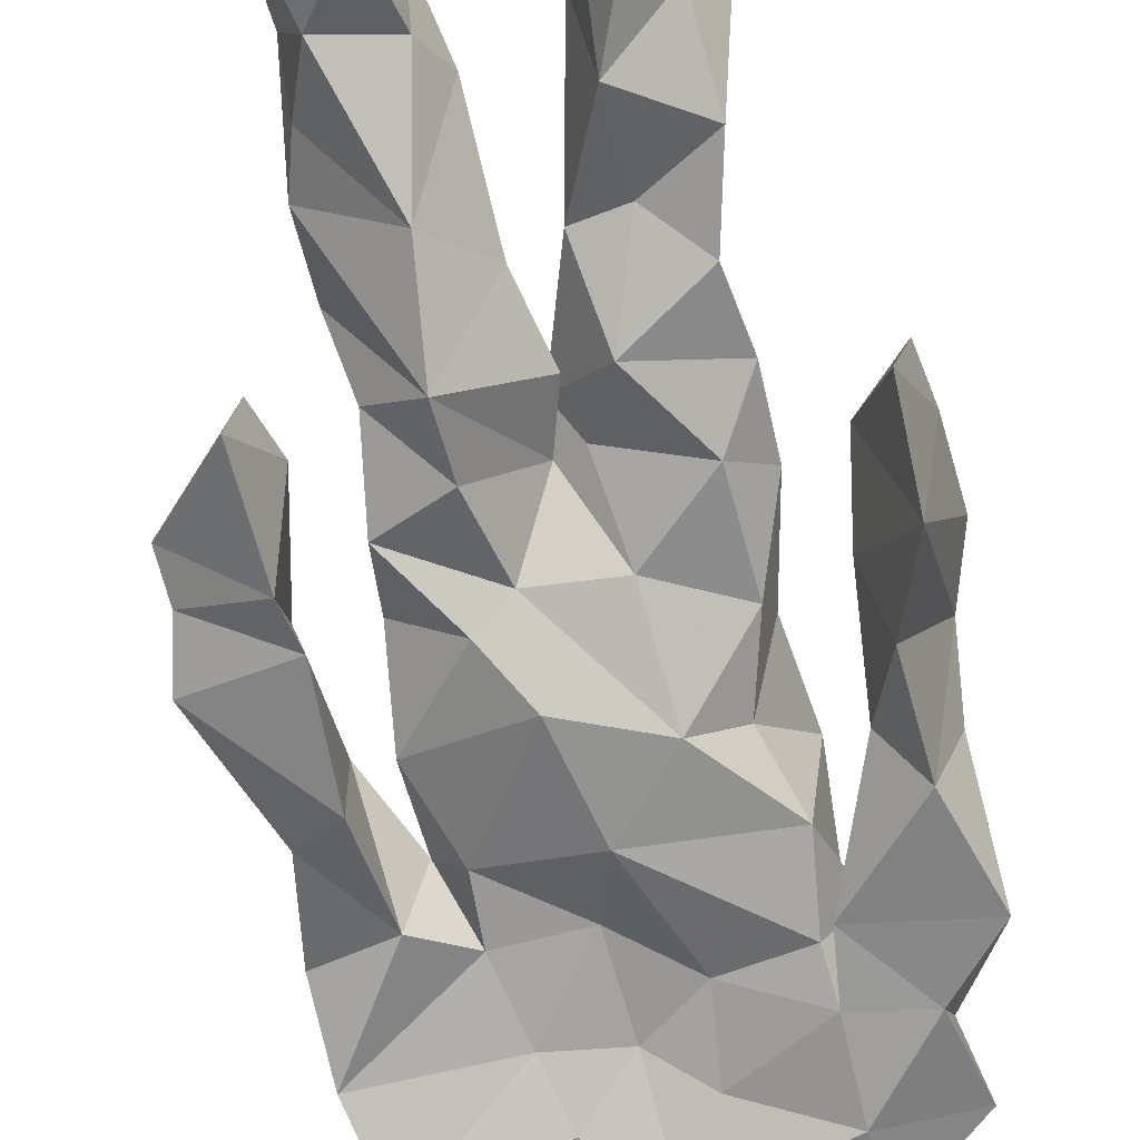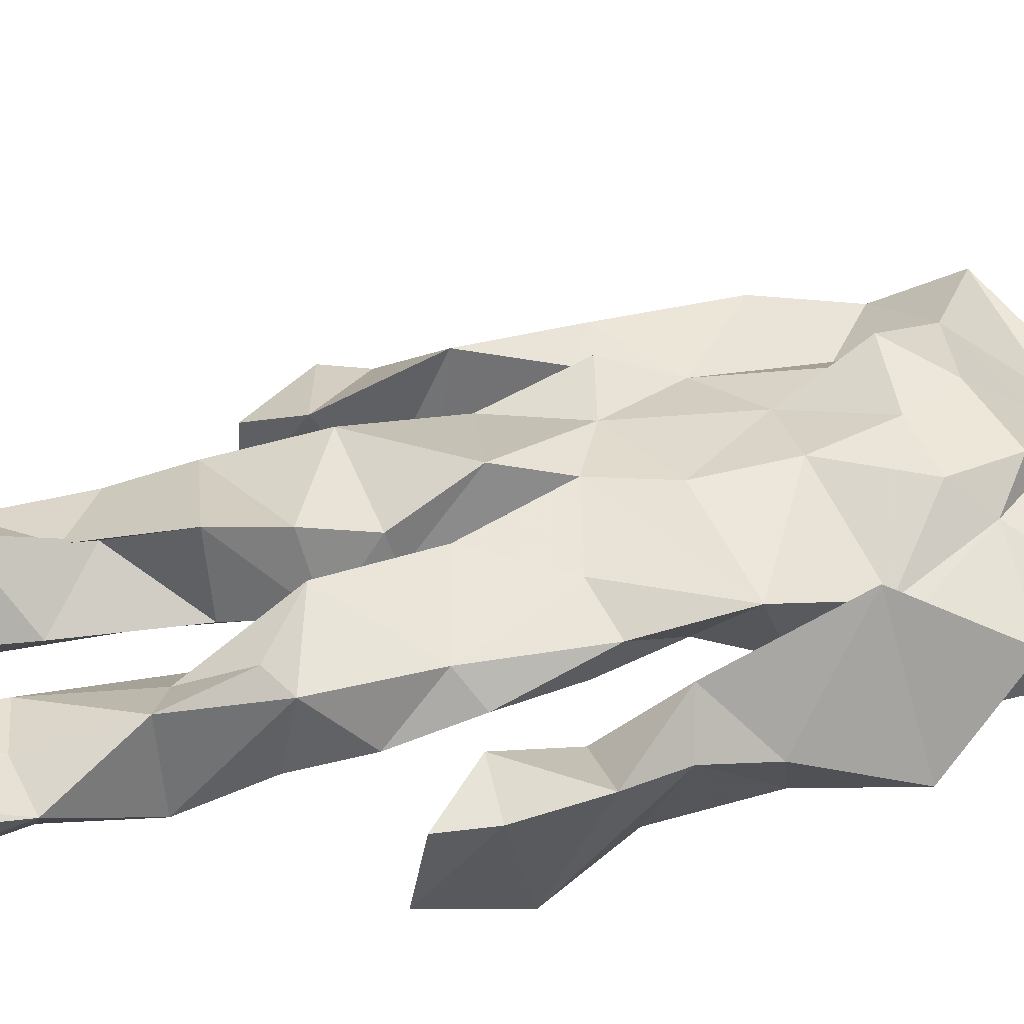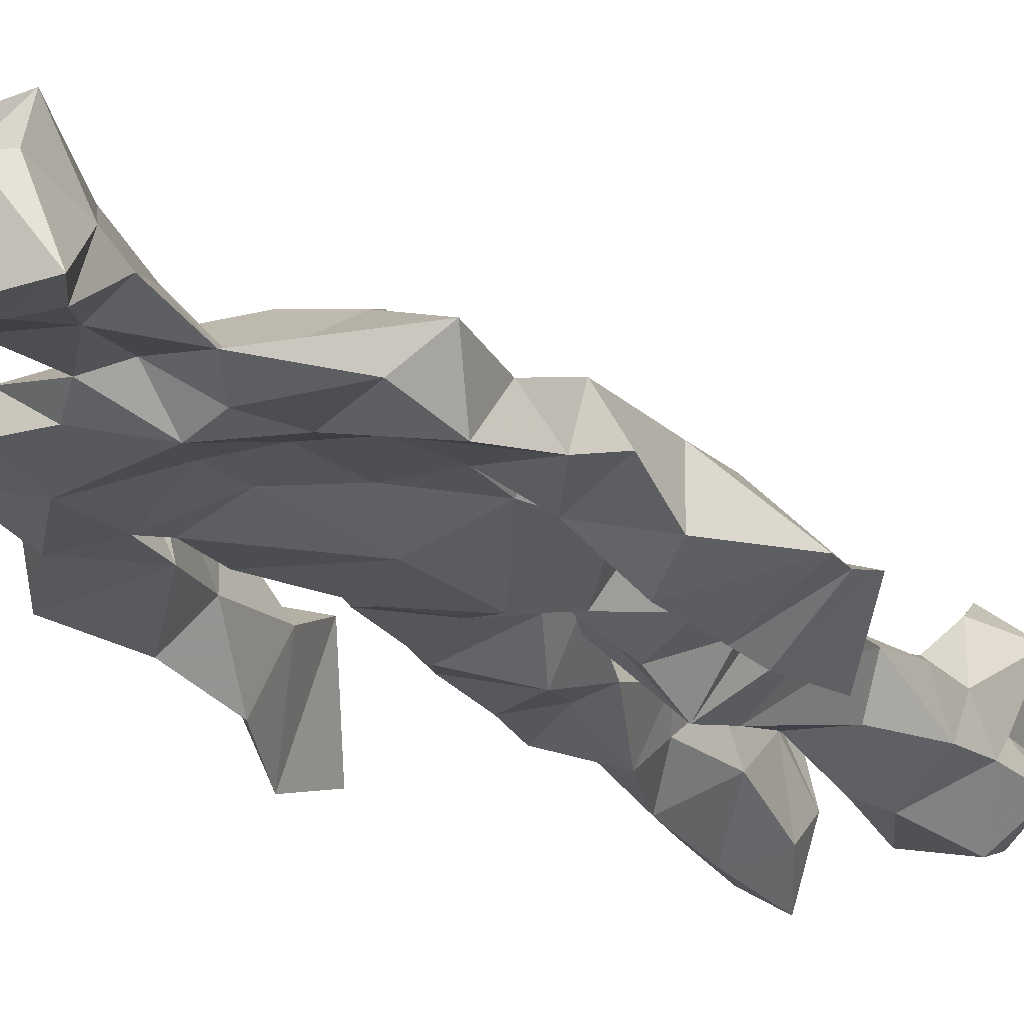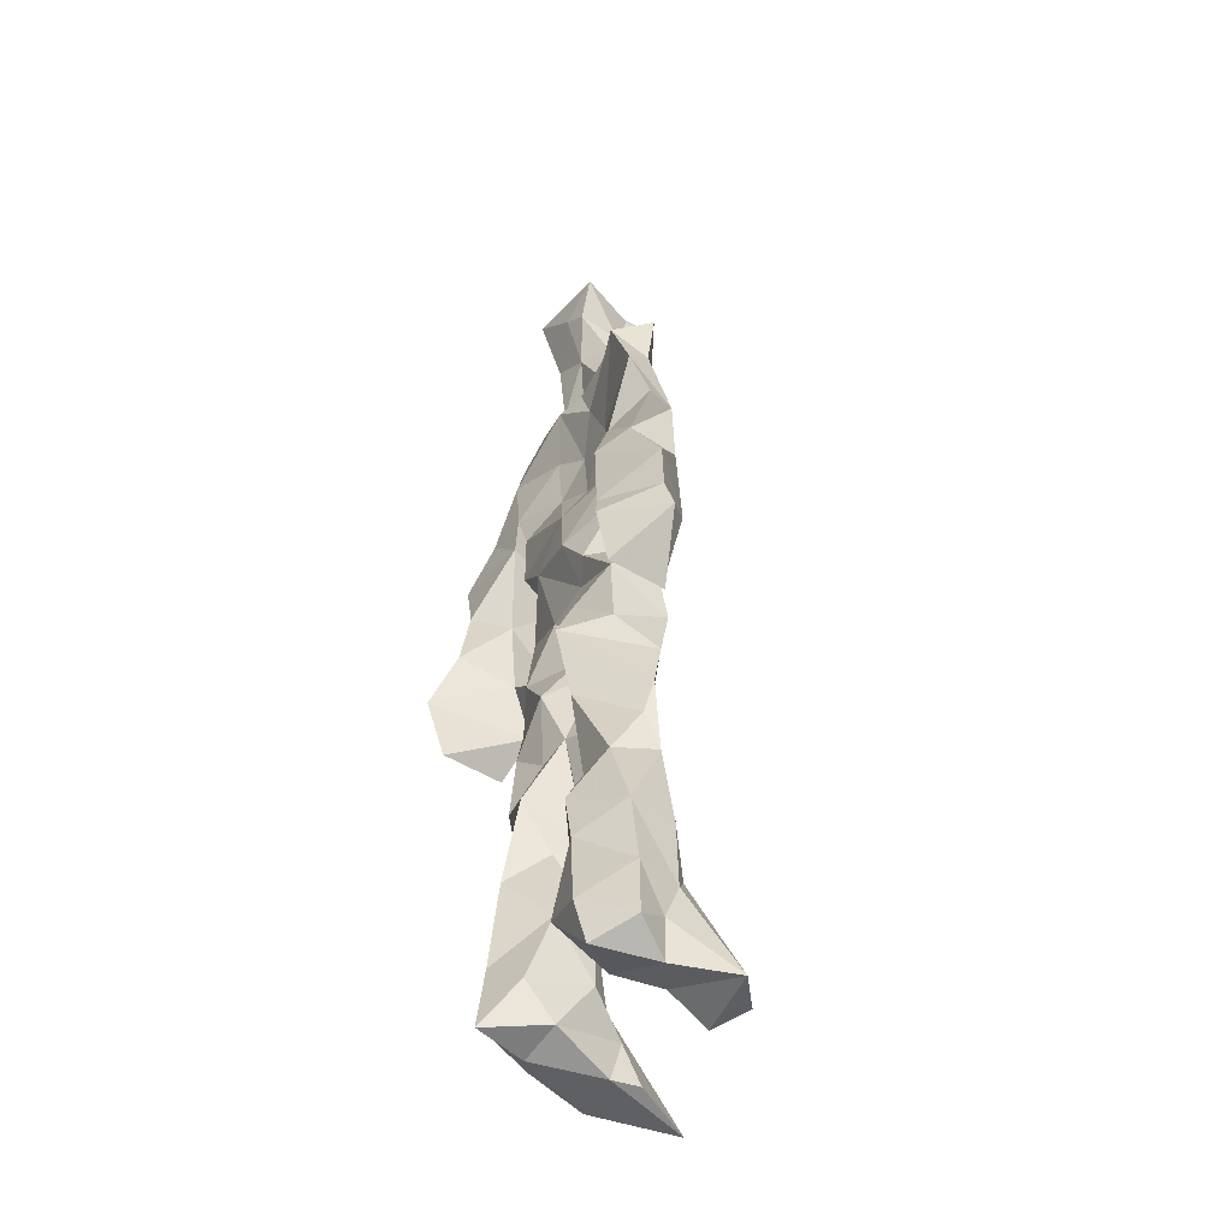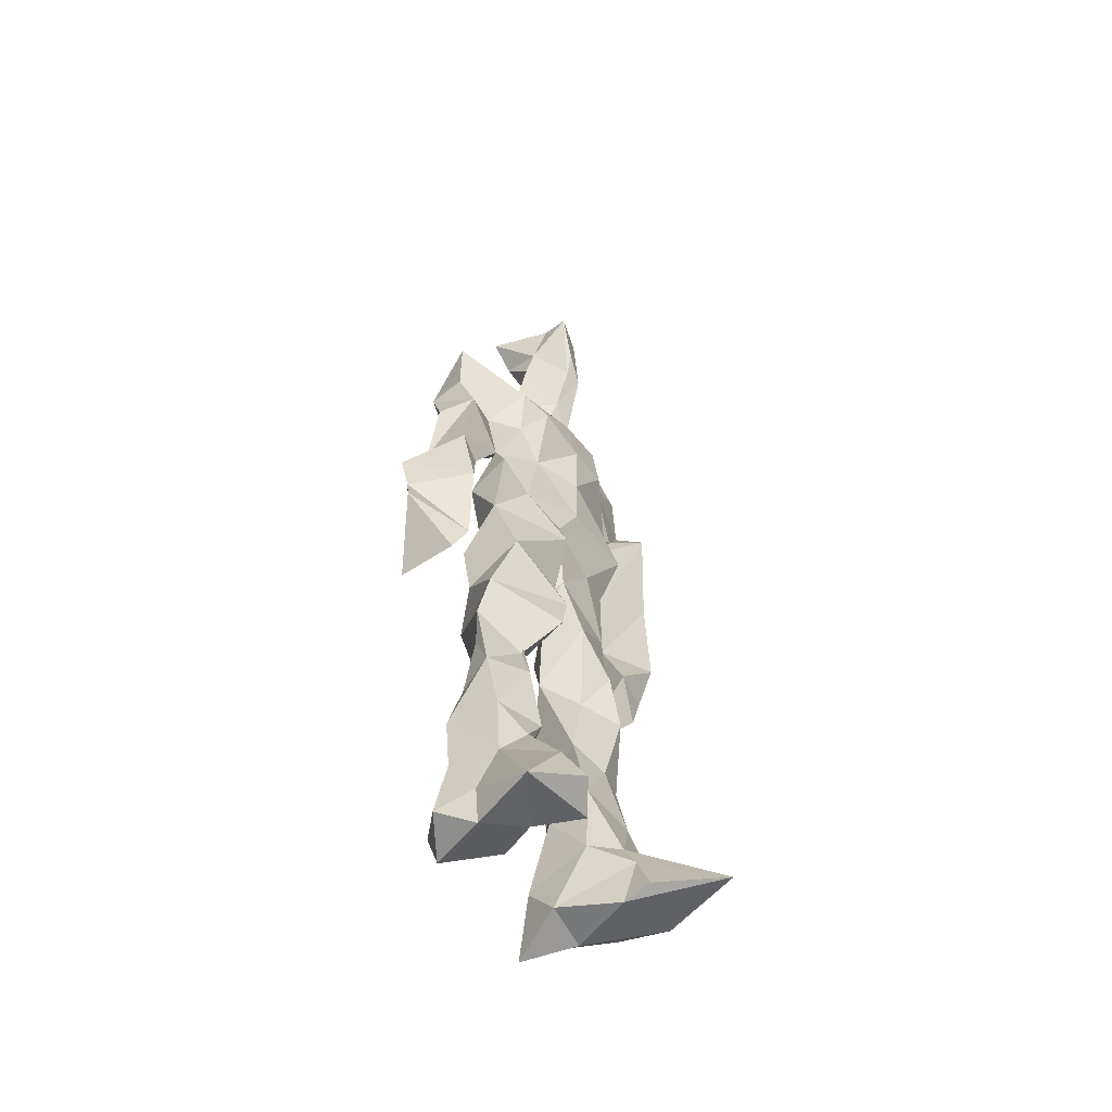
<metadata>
{"format":"obj","ext":"obj","renderer":"f3d","projection":"perspective","resolution":1024,"background":"white","views":[{"elev":-71.9,"azim":8.3,"up":"+Z"},{"elev":45.4,"azim":72.3,"up":"+Z"},{"elev":-19.9,"azim":-152.6,"up":"+Z"},{"elev":-49.1,"azim":-119.9,"up":"+Y"},{"elev":-56.4,"azim":-50.7,"up":"+Y"}]}
</metadata>
<code>
v 0.4702 0.2336 0.4719
v 0.5716 0.3658 0.4541
v 0.4749 0.4861 0.458
v 0.5074 0.7864 0.4751
v 0.3729 0.6838 0.4454
v 0.3801 0.3995 0.4801
v 0.5589 0.2183 0.4395
v 0.5809 0.3134 0.4542
v 0.5861 0.7712 0.4826
v 0.5186 0.3948 0.5139
v 0.4211 0.4582 0.455
v 0.4139 0.3724 0.496
v 0.4711 0.8458 0.4806
v 0.4918 0.7114 0.5197
v 0.5055 0.4642 0.5025
v 0.5956 0.06624 0.5331
v 0.6052 0.6282 0.5237
v 0.3784 0.7646 0.4748
v 0.4458 0.255 0.5155
v 0.4599 0.437 0.4427
v 0.5615 0.1342 0.4328
v 0.6184 0.5161 0.4173
v 0.4153 0.2619 0.4948
v 0.4717 0.8714 0.4902
v 0.5299 0.8642 0.4603
v 0.5282 0.07689 0.4731
v 0.5799 0.6399 0.4464
v 0.4064 0.1913 0.4634
v 0.5294 0.1257 0.5051
v 0.4093 0.3279 0.4869
v 0.5772 0.6001 0.4564
v 0.5315 0.5532 0.4466
v 0.5695 0.3752 0.4981
v 0.4135 0.5616 0.5069
v 0.4383 0.6029 0.4645
v 0.5204 0.7577 0.4947
v 0.5732 0.257 0.4614
v 0.4779 0.5335 0.4407
v 0.3968 0.5595 0.4259
v 0.4185 0.1358 0.5093
v 0.4163 0.2957 0.4809
v 0.5144 0.3473 0.4675
v 0.4971 0.7879 0.5023
v 0.5932 0.2557 0.4881
v 0.4956 0.8436 0.4649
v 0.3884 0.7364 0.436
v 0.4188 0.5016 0.4918
v 0.5863 0.5818 0.5071
v 0.4392 0.1449 0.5185
v 0.4539 0.9168 0.4498
v 0.5823 0.7316 0.4466
v 0.546 0.0614 0.5269
v 0.5739 0.6502 0.4545
v 0.5418 0.5141 0.5017
v 0.5323 0.1938 0.5053
v 0.4147 0.05843 0.4945
v 0.5784 0.1985 0.4591
v 0.4568 0.1923 0.5192
v 0.4124 0.09665 0.4931
v 0.3815 0.6486 0.4923
v 0.4026 0.06233 0.5514
v 0.4959 0.4435 0.4824
v 0.4278 0.2572 0.4586
v 0.4916 0.4375 0.5041
v 0.4395 0.6397 0.467
v 0.4258 0.4047 0.4605
v 0.5925 0.08221 0.4861
v 0.4465 0.6721 0.4974
v 0.4902 0.3591 0.47
v 0.4744 0.9093 0.5302
v 0.5104 0.4364 0.4748
v 0.4805 0.3573 0.5219
v 0.4676 0.1381 0.4666
v 0.6241 0.6998 0.4778
v 0.5846 0.4569 0.4771
v 0.4405 0.7223 0.5058
v 0.4555 0.3952 0.4253
v 0.3744 0.5718 0.49
v 0.3363 0.4487 0.4639
v 0.5983 0.07604 0.5293
v 0.606 0.7359 0.4878
v 0.4294 0.06383 0.4422
v 0.3852 0.4645 0.4209
v 0.563 0.7026 0.5
v 0.5937 0.1348 0.5182
v 0.5278 0.2593 0.4936
v 0.4902 0.5292 0.5102
v 0.4522 0.5506 0.5034
v 0.454 0.216 0.4364
v 0.4172 0.1954 0.507
v 0.4674 0.6291 0.5017
v 0.5314 0.9282 0.4398
v 0.4804 0.7625 0.4573
v 0.3719 0.5778 0.4455
v 0.5779 0.6781 0.4476
v 0.5044 0.4059 0.4721
v 0.5114 0.572 0.5149
v 0.3827 0.7105 0.4702
v 0.4387 0.07008 0.5785
v 0.4934 0.8633 0.5245
v 0.4833 0.4872 0.5251
v 0.3668 0.6361 0.4622
v 0.5363 0.2876 0.4419
v 0.4868 0.6358 0.4691
v 0.4311 0.1051 0.5595
v 0.4285 0.0972 0.4307
v 0.5281 0.6638 0.4652
v 0.469 0.7731 0.4692
v 0.5321 0.9277 0.4758
v 0.5353 0.9056 0.4766
v 0.4552 0.5008 0.4481
v 0.4558 0.683 0.5236
v 0.6499 0.6417 0.4349
v 0.5491 0.06786 0.4208
v 0.4171 0.5519 0.4636
v 0.5595 0.5583 0.4664
v 0.5426 0.3401 0.4635
v 0.565 0.06792 0.4681
v 0.5713 0.1637 0.4431
v 0.5042 0.7576 0.4484
v 0.3967 0.557 0.4858
v 0.6194 0.6818 0.4445
v 0.4461 0.1726 0.4377
v 0.4686 0.2636 0.4594
v 0.4741 0.8848 0.4529
v 0.5134 0.8369 0.5184
v 0.4583 0.3332 0.4416
v 0.5465 0.78 0.4561
v 0.4283 0.4329 0.5123
v 0.5455 0.0648 0.5529
v 0.4967 0.4179 0.4862
v 0.4933 0.896 0.4476
v 0.5586 0.3626 0.5118
v 0.5397 0.7238 0.5144
v 0.6356 0.7355 0.4635
v 0.4829 0.2828 0.4755
v 0.593 0.1982 0.4993
v 0.5865 0.643 0.49
v 0.6342 0.4632 0.3984
v 0.3351 0.5104 0.4524
v 0.5257 0.7125 0.46
v 0.6448 0.5303 0.4825
v 0.5266 0.3985 0.4508
v 0.572 0.08989 0.4346
v 0.655 0.492 0.4899
v 0.4721 0.1128 0.4372
v 0.4354 0.1584 0.5234
v 0.5497 0.1233 0.5262
v 0.6411 0.4119 0.4754
v 0.5769 0.06037 0.6065
v 0.4637 0.0608 0.5582
v 0.6216 0.5376 0.509
v 0.6266 0.5809 0.4293
v 0.6484 0.4436 0.4779
v 0.4685 0.7909 0.4694
v 0.4967 0.5968 0.4489
v 0.3814 0.5019 0.4994
v 0.4948 0.6914 0.4698
v 0.4221 0.6048 0.4875
v 0.5087 0.9118 0.5164
v 0.3408 0.4752 0.4573
v 0.4738 0.1771 0.4532
v 0.4055 0.1347 0.4695
v 0.596 0.6491 0.4896
v 0.4515 0.2996 0.5008
v 0.3753 0.3982 0.4263
v 0.4652 0.7225 0.458
v 0.464 0.07824 0.479
v 0.4533 0.3165 0.4995
v 0.522 0.4874 0.4591
v 0.408 0.7687 0.4543
v 0.5644 0.2501 0.4989
v 0.572 0.3114 0.5117
v 0.5272 0.1756 0.4692
v 0.496 0.8359 0.5175
v 0.5123 0.6282 0.5146
v 0.581 0.4087 0.4642
v 0.5823 0.1352 0.4756
v 0.5751 0.5219 0.4913
v 0.3923 0.43 0.4874
v 0.6075 0.494 0.4668
v 0.6308 0.4058 0.4154
v 0.3929 0.4907 0.4259
v 0.4487 0.06877 0.5159
v 0.5486 0.0998 0.5383
v 0.5897 0.7756 0.4581
v 0.5418 0.3263 0.4925
v 0.6136 0.4458 0.4867
v 0.5289 0.1089 0.447
v 0.4211 0.6786 0.4757
v 0.5791 0.1847 0.5089
v 0.6422 0.5731 0.4672
v 0.5698 0.4441 0.4958
v 0.6052 0.5643 0.4599
v 0.5696 0.5088 0.4653
v 0.4498 0.106 0.5224
v 0.486 0.9333 0.4973
v 0.5462 0.6816 0.5166
v 0.4901 0.3971 0.5188
v 0.4763 0.9161 0.5035
v 0.5621 0.4452 0.4552
v 0.397 0.07664 0.4652
v 0.4841 0.9319 0.5142
v 0.4094 0.6192 0.446
v 0.5067 0.677 0.5202
v 0.5363 0.2436 0.4709
v 0.5293 0.7978 0.4667
v 0.4529 0.6866 0.4667
v 0.4944 0.7516 0.4885
f 23 165 30
f 135 74 122
f 174 29 55
f 6 166 180
f 97 87 48
f 108 43 155
f 32 116 195
f 151 61 184
f 128 51 120
f 27 95 122
f 119 144 21
f 133 187 173
f 49 196 73
f 156 53 31
f 101 88 47
f 48 176 97
f 31 48 116
f 112 205 14
f 1 19 58
f 97 91 88
f 153 22 194
f 59 61 40
f 64 129 199
f 69 169 136
f 128 120 207
f 17 194 152
f 17 113 74
f 190 159 68
f 90 23 28
f 180 166 83
f 81 84 74
f 80 148 150
f 179 75 195
f 160 109 203
f 11 129 47
f 127 136 124
f 107 95 53
f 99 151 105
f 191 172 55
f 25 207 45
f 149 182 154
f 35 115 159
f 94 78 60
f 118 52 26
f 68 159 91
f 22 142 139
f 14 205 134
f 38 32 3
f 53 156 107
f 100 160 70
f 208 46 167
f 201 170 195
f 110 126 25
f 173 8 33
f 39 121 183
f 85 67 178
f 39 183 140
f 3 170 62
f 39 204 121
f 131 10 15
f 117 8 103
f 142 22 153
f 181 188 145
f 169 165 19
f 140 161 157
f 155 13 45
f 99 105 61
f 195 116 179
f 57 178 119
f 177 193 33
f 83 79 161
f 160 203 70
f 97 88 87
f 118 67 16
f 171 93 167
f 12 77 30
f 178 67 144
f 62 71 131
f 62 20 3
f 166 79 83
f 208 104 65
f 39 94 204
f 207 120 4
f 21 7 119
f 171 46 18
f 47 88 34
f 94 140 78
f 44 57 37
f 147 90 40
f 121 159 78
f 93 4 120
f 134 84 36
f 43 175 13
f 119 7 57
f 11 66 129
f 55 29 148
f 189 21 114
f 12 30 72
f 125 50 132
f 20 66 11
f 54 48 87
f 89 124 1
f 155 45 4
f 195 75 201
f 109 92 197
f 137 85 57
f 105 151 196
f 120 158 167
f 155 43 13
f 44 8 173
f 145 152 181
f 205 176 198
f 26 114 118
f 154 182 139
f 66 77 12
f 187 10 42
f 203 197 70
f 26 185 29
f 96 69 77
f 186 128 9
f 70 200 24
f 1 124 136
f 175 100 70
f 152 192 17
f 80 16 85
f 200 50 24
f 56 184 61
f 161 79 180
f 89 1 162
f 37 57 7
f 81 135 9
f 131 42 10
f 47 129 101
f 80 85 148
f 46 5 98
f 49 73 58
f 8 37 103
f 46 98 18
f 201 177 143
f 202 59 163
f 163 59 40
f 69 96 72
f 78 140 157
f 17 74 164
f 162 146 123
f 185 150 148
f 181 152 194
f 197 200 70
f 169 72 165
f 158 107 104
f 111 3 11
f 187 42 86
f 68 76 190
f 53 164 31
f 69 136 127
f 152 145 142
f 23 63 28
f 163 40 28
f 29 174 189
f 116 32 31
f 190 98 60
f 98 76 18
f 24 125 13
f 25 92 110
f 58 162 1
f 49 58 147
f 66 20 77
f 197 203 109
f 166 6 79
f 142 145 139
f 43 36 126
f 132 50 92
f 74 113 122
f 204 65 159
f 83 183 157
f 175 43 126
f 4 45 207
f 65 204 5
f 141 158 120
f 10 187 133
f 159 88 91
f 174 21 189
f 108 18 76
f 209 76 14
f 94 102 204
f 106 82 202
f 193 10 33
f 105 147 40
f 194 22 181
f 200 197 50
f 3 32 170
f 196 147 105
f 62 15 87
f 147 58 90
f 83 157 180
f 68 91 112
f 160 100 126
f 180 79 6
f 89 162 123
f 137 57 44
f 101 62 87
f 75 179 193
f 155 93 171
f 36 84 81
f 134 209 14
f 199 12 72
f 41 63 23
f 109 160 110
f 82 146 168
f 192 142 153
f 114 144 118
f 46 171 167
f 16 150 52
f 61 151 99
f 38 111 115
f 135 81 74
f 121 204 159
f 73 146 162
f 55 172 86
f 136 169 19
f 73 162 58
f 45 132 25
f 164 27 17
f 112 91 205
f 35 104 156
f 77 62 96
f 170 32 195
f 176 205 91
f 201 71 170
f 117 2 8
f 51 128 186
f 13 175 24
f 16 67 85
f 143 131 71
f 28 40 90
f 29 189 26
f 32 38 156
f 59 56 61
f 138 31 164
f 159 190 60
f 133 173 33
f 167 158 208
f 186 9 135
f 62 101 64
f 152 142 192
f 164 74 84
f 103 86 42
f 121 78 157
f 132 92 25
f 23 30 41
f 13 125 45
f 4 93 155
f 188 181 139
f 169 69 72
f 202 163 106
f 62 170 71
f 89 28 63
f 202 56 59
f 107 141 95
f 189 114 26
f 137 44 191
f 7 21 174
f 46 208 5
f 104 107 156
f 139 182 188
f 64 101 129
f 207 36 9
f 154 145 188
f 43 209 36
f 146 82 106
f 157 183 121
f 123 28 89
f 172 44 173
f 151 184 196
f 63 124 89
f 24 175 70
f 106 163 123
f 54 193 179
f 122 113 27
f 165 72 30
f 138 176 48
f 168 146 73
f 95 51 122
f 35 159 65
f 138 84 198
f 136 19 1
f 84 138 164
f 64 96 62
f 22 139 181
f 172 173 86
f 77 69 127
f 35 156 38
f 55 148 191
f 177 75 193
f 15 10 193
f 65 104 35
f 185 26 52
f 106 123 146
f 93 120 167
f 12 199 129
f 165 23 19
f 88 101 87
f 190 76 98
f 209 108 76
f 117 42 143
f 102 94 60
f 183 161 140
f 48 54 179
f 207 9 128
f 154 139 145
f 90 58 19
f 171 18 155
f 31 138 48
f 105 40 61
f 133 33 10
f 209 134 36
f 164 95 27
f 30 77 127
f 179 116 48
f 193 54 15
f 29 185 148
f 68 112 76
f 100 175 126
f 115 111 47
f 149 154 188
f 47 111 11
f 197 92 50
f 9 36 81
f 192 113 17
f 184 56 168
f 37 8 44
f 156 31 32
f 16 52 118
f 130 52 150
f 201 75 177
f 97 176 91
f 3 111 38
f 120 51 141
f 55 206 174
f 17 27 194
f 2 33 8
f 108 155 18
f 83 161 183
f 143 71 201
f 39 140 94
f 53 95 164
f 30 127 41
f 172 191 44
f 66 12 129
f 168 73 196
f 37 7 103
f 207 25 126
f 113 153 27
f 177 33 2
f 62 131 15
f 174 206 7
f 113 192 153
f 95 141 51
f 122 51 135
f 143 177 2
f 20 62 77
f 20 11 3
f 34 88 159
f 117 103 42
f 34 159 115
f 28 123 163
f 206 86 103
f 102 5 204
f 60 78 159
f 207 126 36
f 206 103 7
f 150 185 130
f 15 54 87
f 148 85 191
f 173 187 86
f 52 130 185
f 119 178 144
f 49 147 196
f 178 57 85
f 144 114 21
f 158 141 107
f 124 63 127
f 196 184 168
f 35 38 115
f 202 82 56
f 2 117 143
f 138 198 176
f 110 160 126
f 132 45 125
f 209 43 108
f 131 143 42
f 208 158 104
f 188 182 149
f 80 150 16
f 186 135 51
f 199 96 64
f 5 60 98
f 41 127 63
f 72 96 199
f 125 24 50
f 90 19 23
f 67 118 144
f 112 14 76
f 109 110 92
f 168 56 82
f 84 134 198
f 206 55 86
f 205 198 134
f 102 60 5
f 137 191 85
f 194 27 153
f 161 180 157
f 47 34 115
f 65 5 208

</code>
